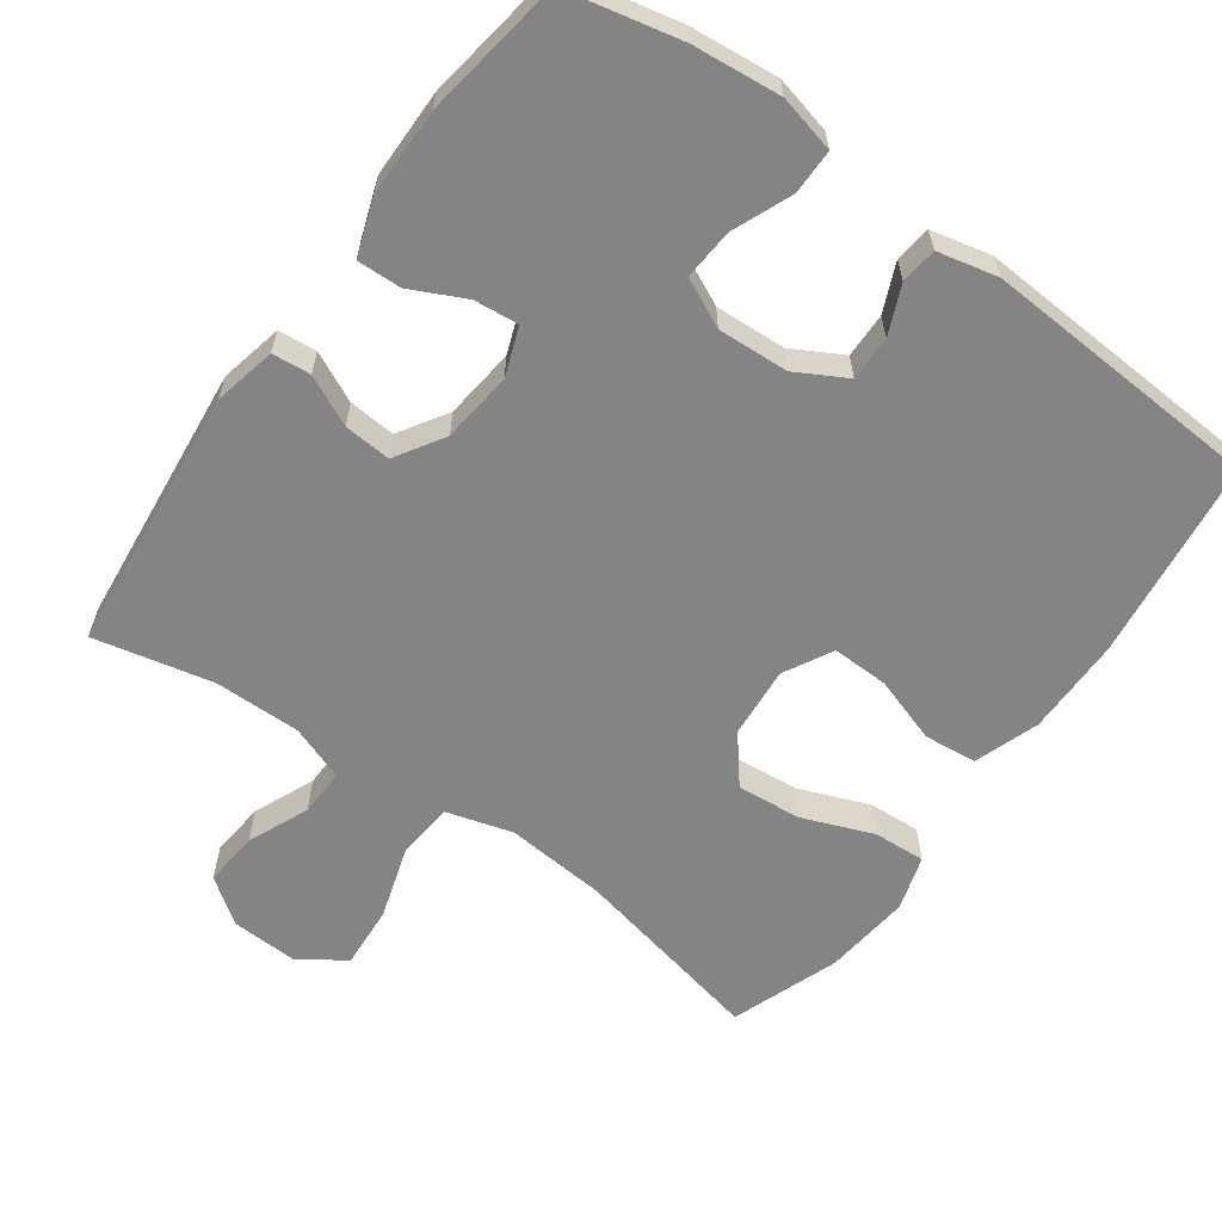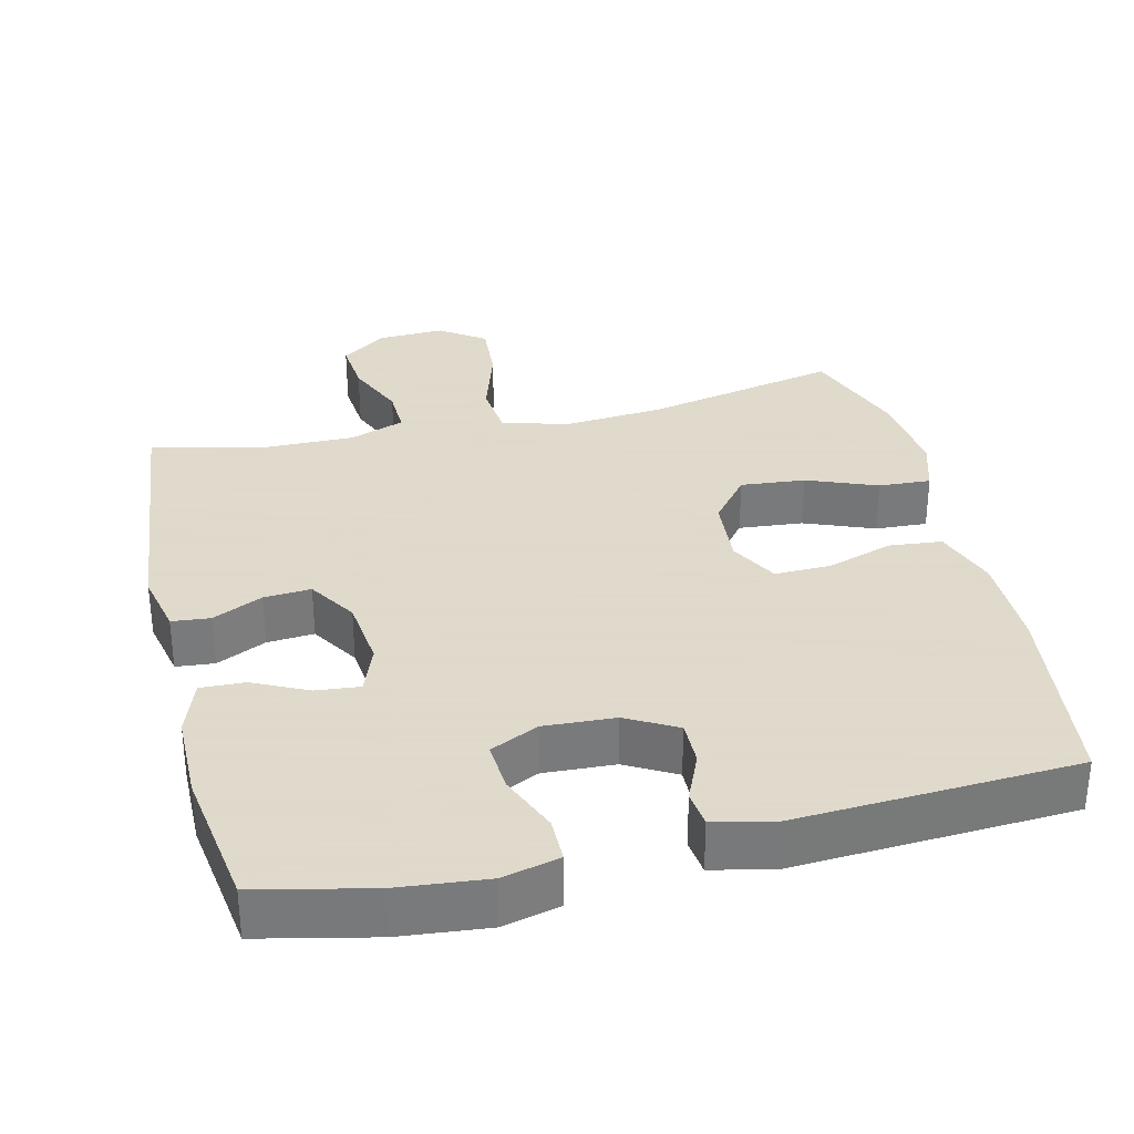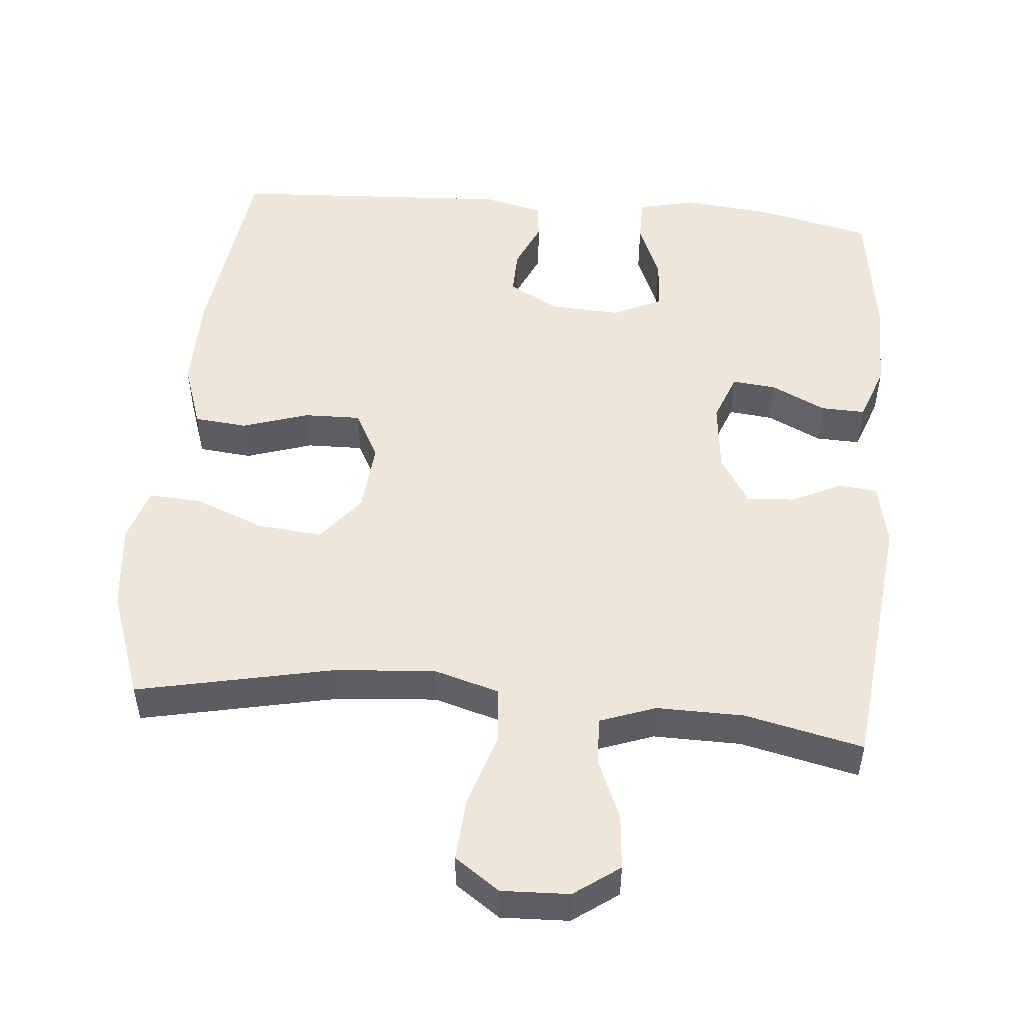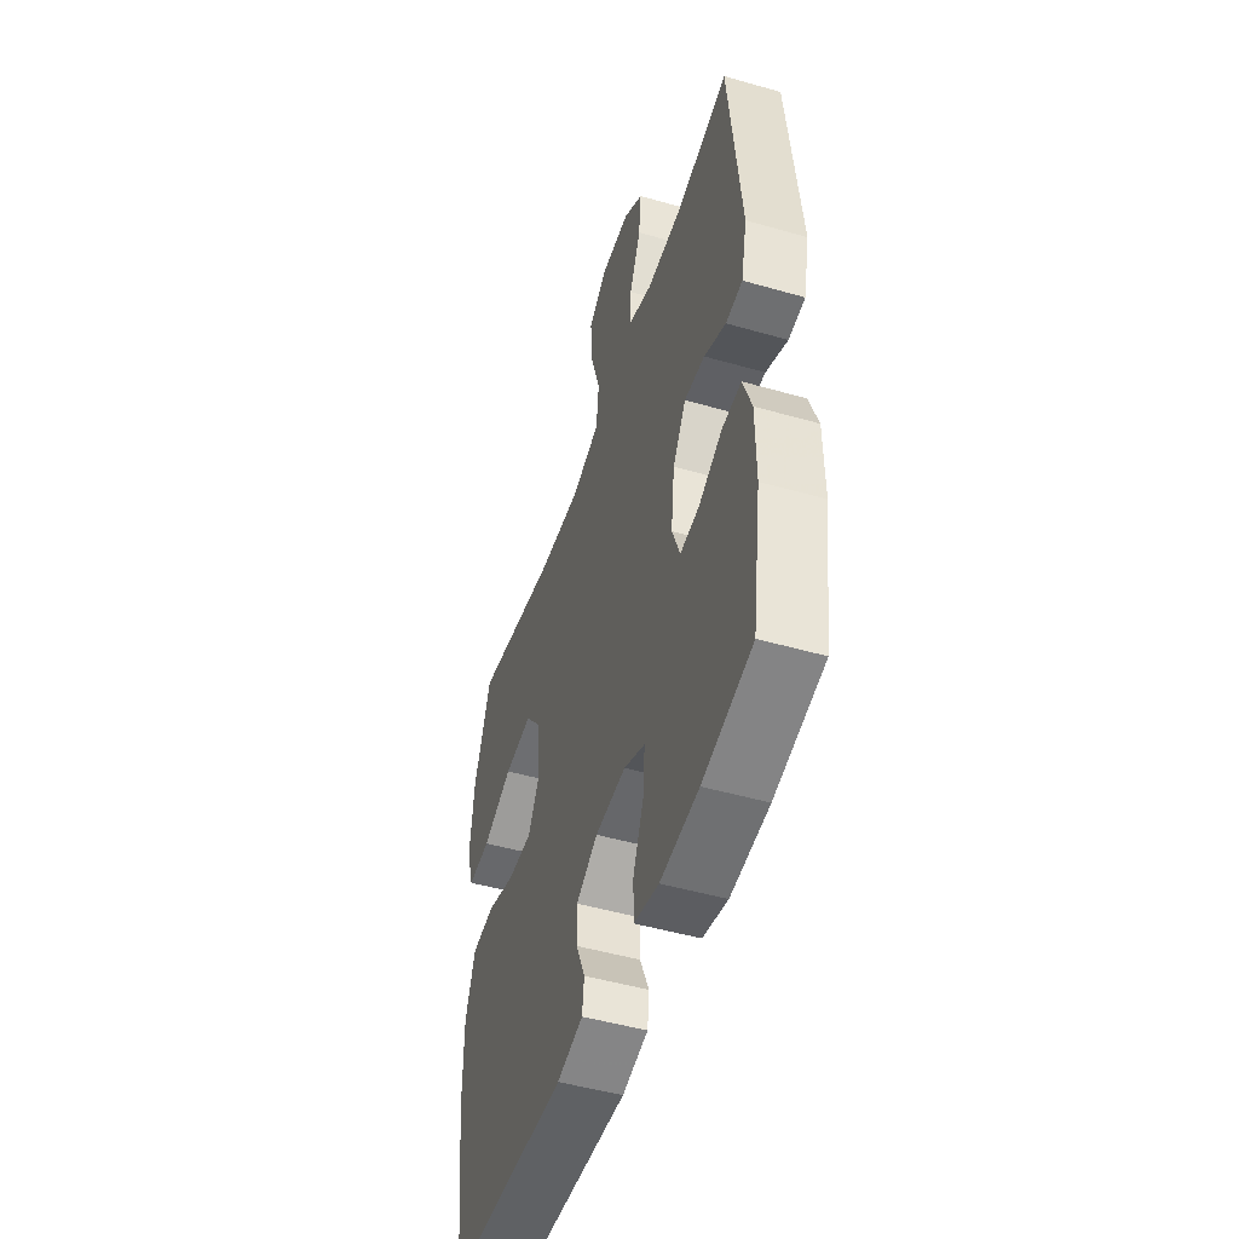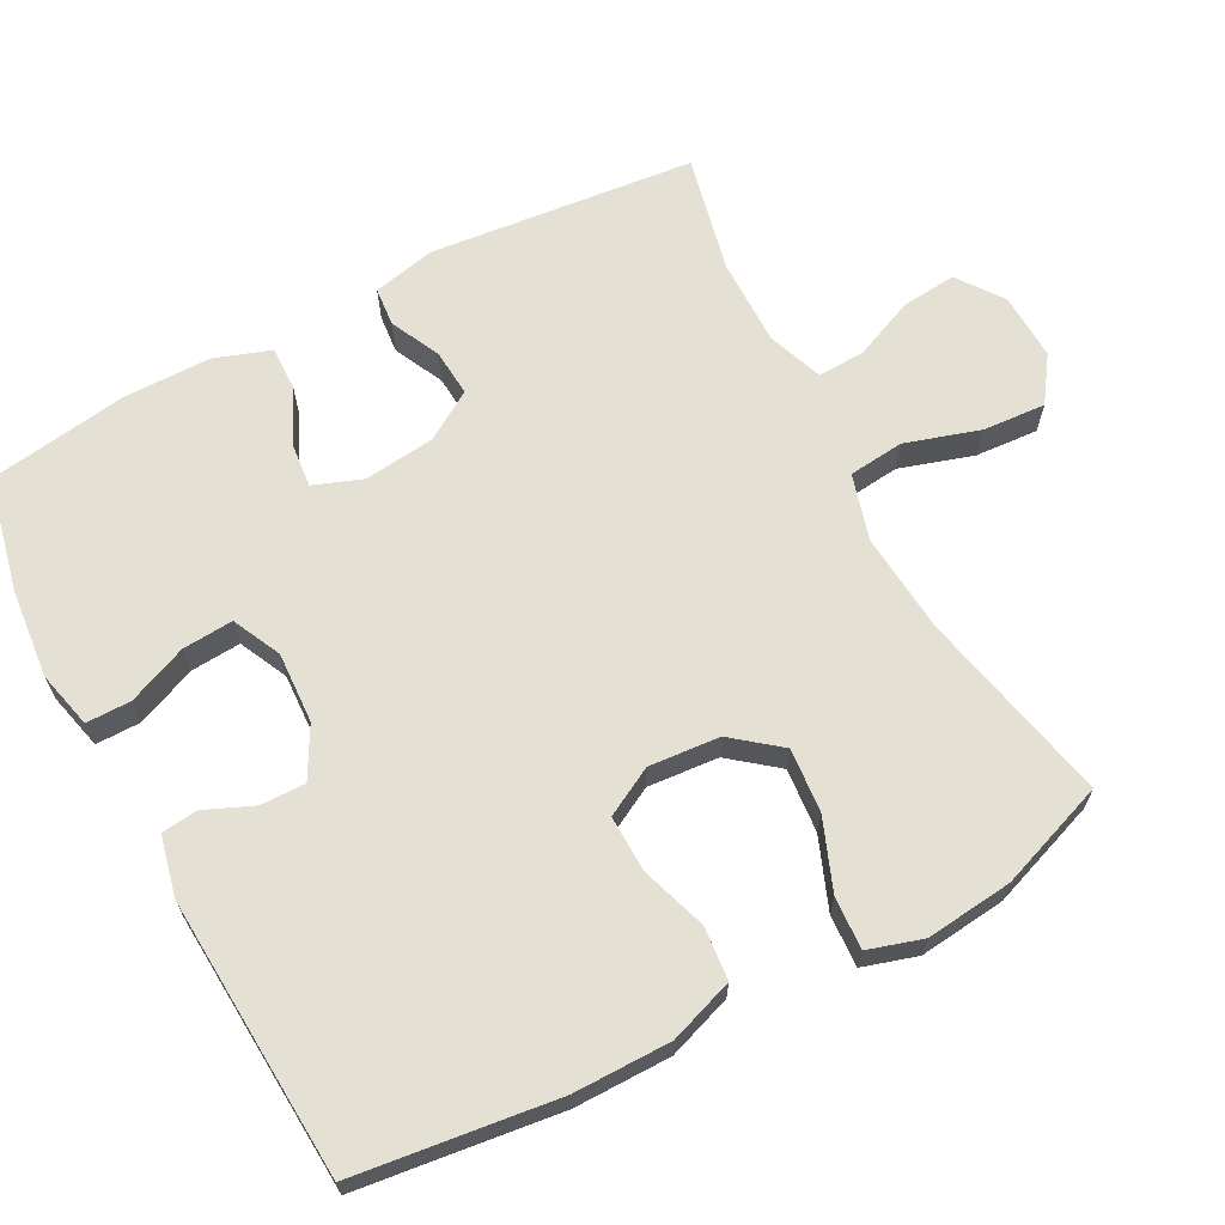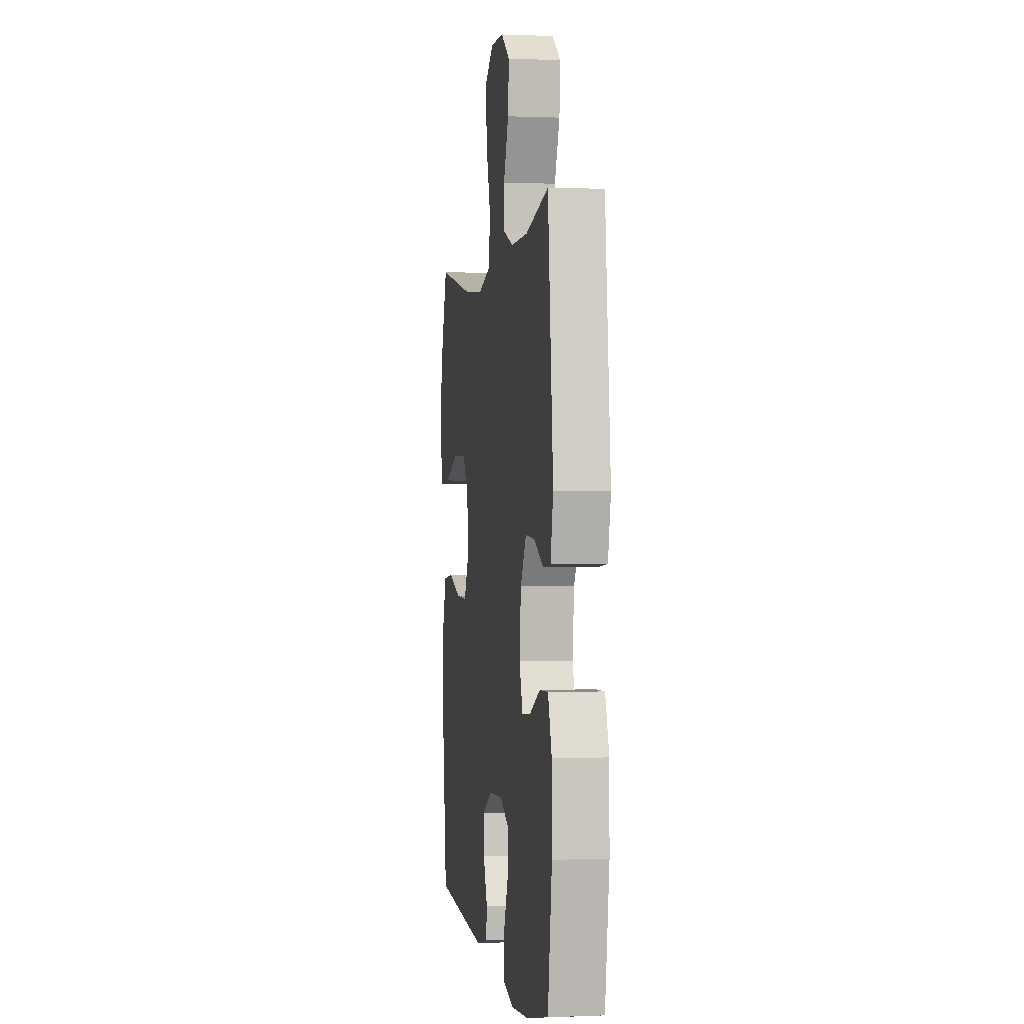
<metadata>
{"format":"obj","ext":"obj","renderer":"f3d","projection":"perspective","resolution":1024,"background":"white","views":[{"elev":-61.4,"azim":144.3,"up":"+Y"},{"elev":32.4,"azim":166.6,"up":"+Y"},{"elev":50.8,"azim":5.4,"up":"+Y"},{"elev":-49.3,"azim":72.4,"up":"+Z"},{"elev":65.9,"azim":-118.0,"up":"+Y"},{"elev":-0.0,"azim":81.3,"up":"+Z"}]}
</metadata>
<code>
v -0.5 0.07 -0.5
v -0.535 0.07 -0.222
v -0.535 0.07 -0.088
v -0.504 0.07 0.001
v -0.431 0.07 0.008
v -0.34 0.07 -0.022
v -0.262 0.07 -0.024
v -0.226 0.07 0.043
v -0.234 0.07 0.141
v -0.286 0.07 0.206
v -0.375 0.07 0.198
v -0.472 0.07 0.16
v -0.544 0.07 0.156
v -0.567 0.07 0.231
v -0.554 0.07 0.351
v -0.5 0.07 0.5
v -0.231 0.07 0.442
v -0.092 0.07 0.43
v -0.001 0.07 0.456
v 0.007 0.07 0.533
v -0.025 0.07 0.635
v -0.031 0.07 0.722
v 0.031 0.07 0.765
v 0.124 0.07 0.761
v 0.186 0.07 0.716
v 0.179 0.07 0.64
v 0.143 0.07 0.556
v 0.141 0.07 0.491
v 0.217 0.07 0.463
v 0.337 0.07 0.464
v 0.5 0.07 0.5
v 0.538 0.07 0.134
v 0.519 0.07 0.047
v 0.466 0.07 0.042
v 0.397 0.07 0.075
v 0.332 0.07 0.08
v 0.29 0.07 0.013
v 0.279 0.07 -0.085
v 0.304 0.07 -0.152
v 0.365 0.07 -0.146
v 0.44 0.07 -0.11
v 0.501 0.07 -0.108
v 0.528 0.07 -0.185
v 0.529 0.07 -0.306
v 0.5 0.07 -0.5
v 0.342 0.07 -0.535
v 0.22 0.07 -0.547
v 0.141 0.07 -0.528
v 0.141 0.07 -0.466
v 0.175 0.07 -0.384
v 0.18 0.07 -0.314
v 0.113 0.07 -0.282
v 0.015 0.07 -0.287
v -0.054 0.07 -0.325
v -0.053 0.07 -0.387
v -0.024 0.07 -0.454
v -0.03 0.07 -0.504
v -0.113 0.07 -0.523
v -0.5 0 -0.5
v -0.535 0 -0.222
v -0.535 0 -0.088
v -0.504 0 0.001
v -0.431 0 0.008
v -0.34 0 -0.022
v -0.262 0 -0.024
v -0.226 0 0.043
v -0.234 0 0.141
v -0.286 0 0.206
v -0.375 0 0.198
v -0.472 0 0.16
v -0.544 0 0.156
v -0.567 0 0.231
v -0.554 0 0.351
v -0.5 0 0.5
v -0.231 0 0.442
v -0.092 0 0.43
v -0.001 0 0.456
v 0.007 0 0.533
v -0.025 0 0.635
v -0.031 0 0.722
v 0.031 0 0.765
v 0.124 0 0.761
v 0.186 0 0.716
v 0.179 0 0.64
v 0.143 0 0.556
v 0.141 0 0.491
v 0.217 0 0.463
v 0.337 0 0.464
v 0.5 0 0.5
v 0.538 0 0.134
v 0.519 0 0.047
v 0.466 0 0.042
v 0.397 0 0.075
v 0.332 0 0.08
v 0.29 0 0.013
v 0.279 0 -0.085
v 0.304 0 -0.152
v 0.365 0 -0.146
v 0.44 0 -0.11
v 0.501 0 -0.108
v 0.528 0 -0.185
v 0.529 0 -0.306
v 0.5 0 -0.5
v 0.342 0 -0.535
v 0.22 0 -0.547
v 0.141 0 -0.528
v 0.141 0 -0.466
v 0.175 0 -0.384
v 0.18 0 -0.314
v 0.113 0 -0.282
v 0.015 0 -0.287
v -0.054 0 -0.325
v -0.053 0 -0.387
v -0.024 0 -0.454
v -0.03 0 -0.504
v -0.113 0 -0.523
f 55 56 57 58
f 54 55 58 1
f 53 54 1 2
f 52 53 2 3
f 47 48 49 50
f 47 50 51
f 46 47 51
f 45 46 51
f 44 45 51
f 43 44 51 52
f 40 41 42 43
f 39 40 43 52
f 32 33 34 35
f 30 31 32 35
f 29 30 35 36
f 28 29 36 37
f 24 25 26 27
f 24 27 28
f 23 24 28
f 20 21 22 23
f 20 23 28 37
f 14 15 16 17
f 14 17 18
f 11 12 13 14
f 10 11 14 18
f 9 10 18 19
f 3 4 5 6
f 3 6 7
f 38 39 52 3
f 19 20 37 38
f 8 9 19 38
f 7 8 38
f 3 7 38
f 116 115 114 113
f 59 116 113 112
f 60 59 112 111
f 61 60 111 110
f 108 107 106 105
f 109 108 105
f 109 105 104
f 109 104 103
f 109 103 102
f 110 109 102 101
f 101 100 99 98
f 110 101 98 97
f 93 92 91 90
f 93 90 89 88
f 94 93 88 87
f 95 94 87 86
f 85 84 83 82
f 86 85 82
f 86 82 81
f 81 80 79 78
f 95 86 81 78
f 75 74 73 72
f 76 75 72
f 72 71 70 69
f 76 72 69 68
f 77 76 68 67
f 64 63 62 61
f 65 64 61
f 61 110 97 96
f 96 95 78 77
f 96 77 67 66
f 96 66 65
f 96 65 61
f 1 59 60 2
f 2 60 61 3
f 3 61 62 4
f 4 62 63 5
f 5 63 64 6
f 6 64 65 7
f 7 65 66 8
f 8 66 67 9
f 9 67 68 10
f 10 68 69 11
f 11 69 70 12
f 12 70 71 13
f 13 71 72 14
f 14 72 73 15
f 15 73 74 16
f 16 74 75 17
f 17 75 76 18
f 18 76 77 19
f 19 77 78 20
f 20 78 79 21
f 21 79 80 22
f 22 80 81 23
f 23 81 82 24
f 24 82 83 25
f 25 83 84 26
f 26 84 85 27
f 27 85 86 28
f 28 86 87 29
f 29 87 88 30
f 30 88 89 31
f 31 89 90 32
f 32 90 91 33
f 33 91 92 34
f 34 92 93 35
f 35 93 94 36
f 36 94 95 37
f 37 95 96 38
f 38 96 97 39
f 39 97 98 40
f 40 98 99 41
f 41 99 100 42
f 42 100 101 43
f 43 101 102 44
f 44 102 103 45
f 45 103 104 46
f 46 104 105 47
f 47 105 106 48
f 48 106 107 49
f 49 107 108 50
f 50 108 109 51
f 51 109 110 52
f 52 110 111 53
f 53 111 112 54
f 54 112 113 55
f 55 113 114 56
f 56 114 115 57
f 57 115 116 58
f 58 116 59 1

</code>
